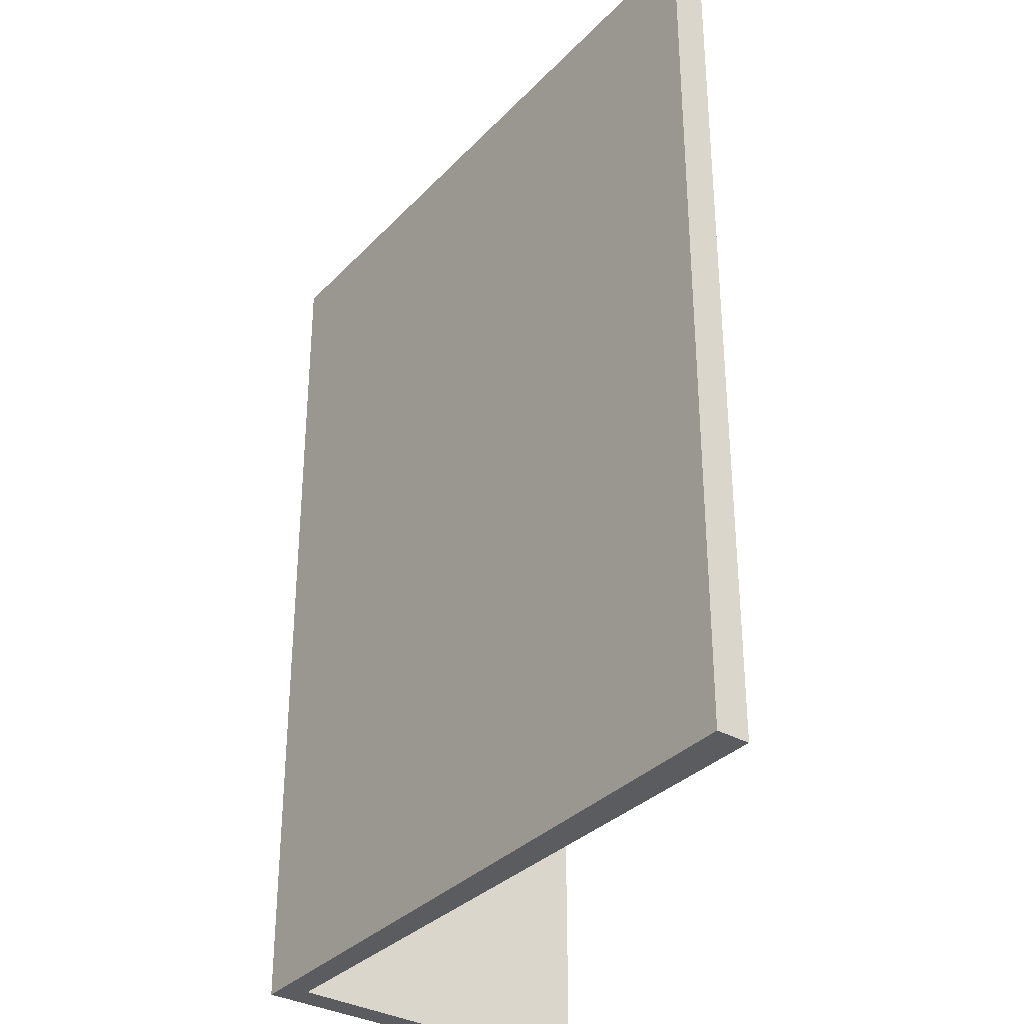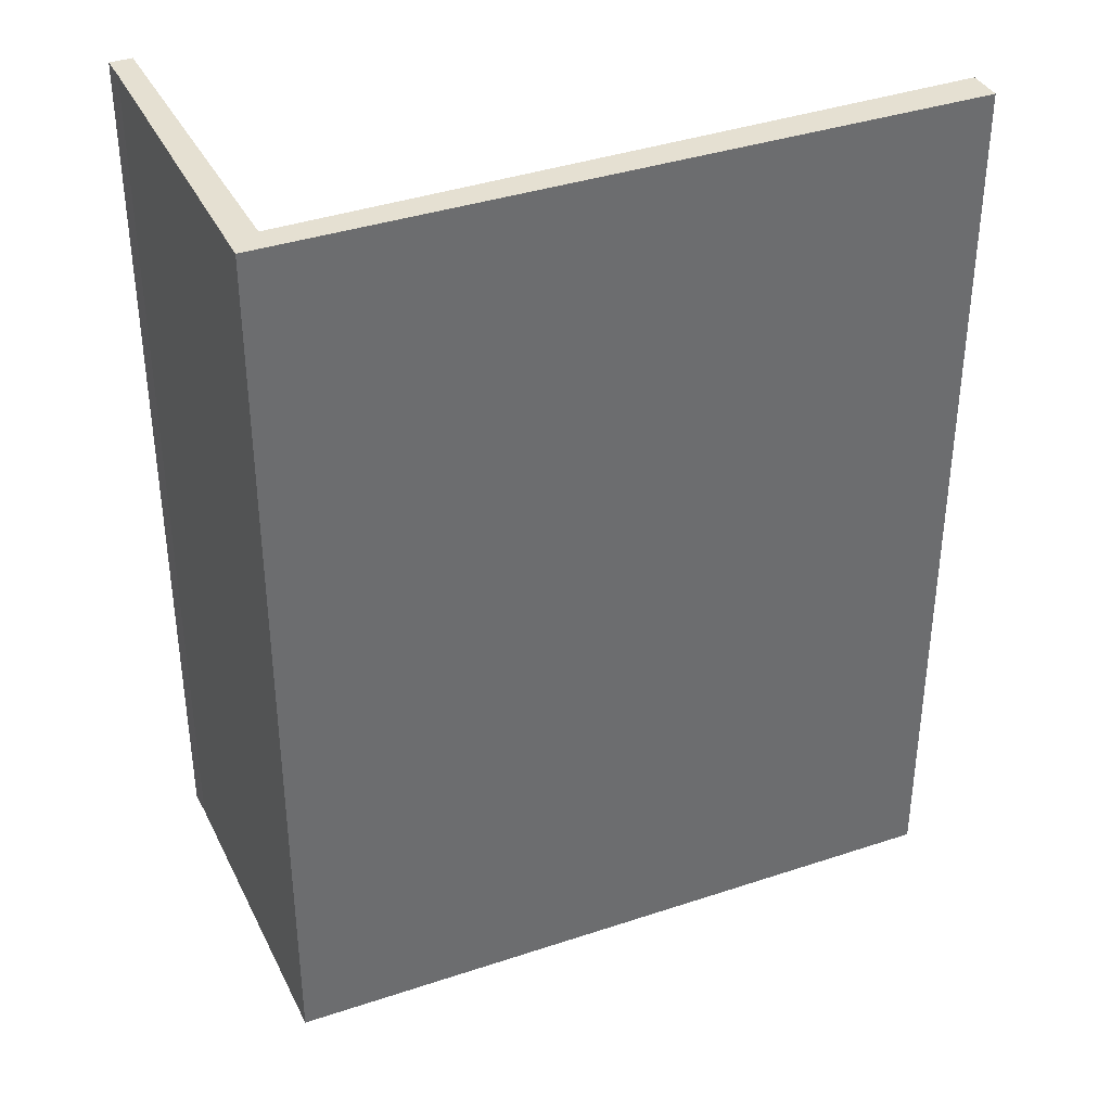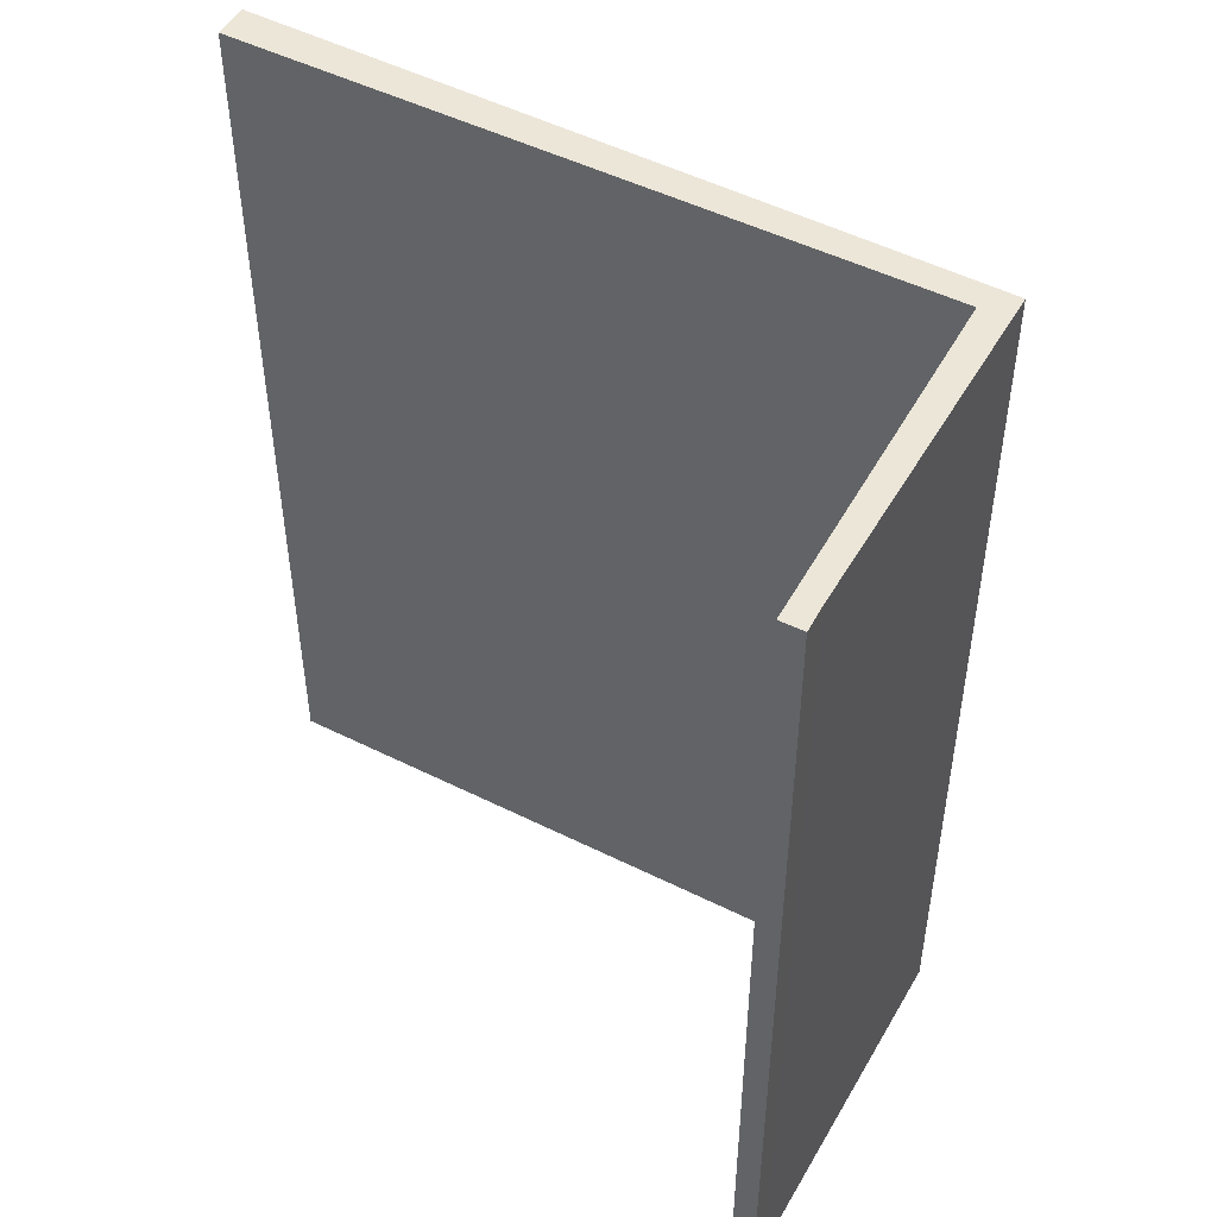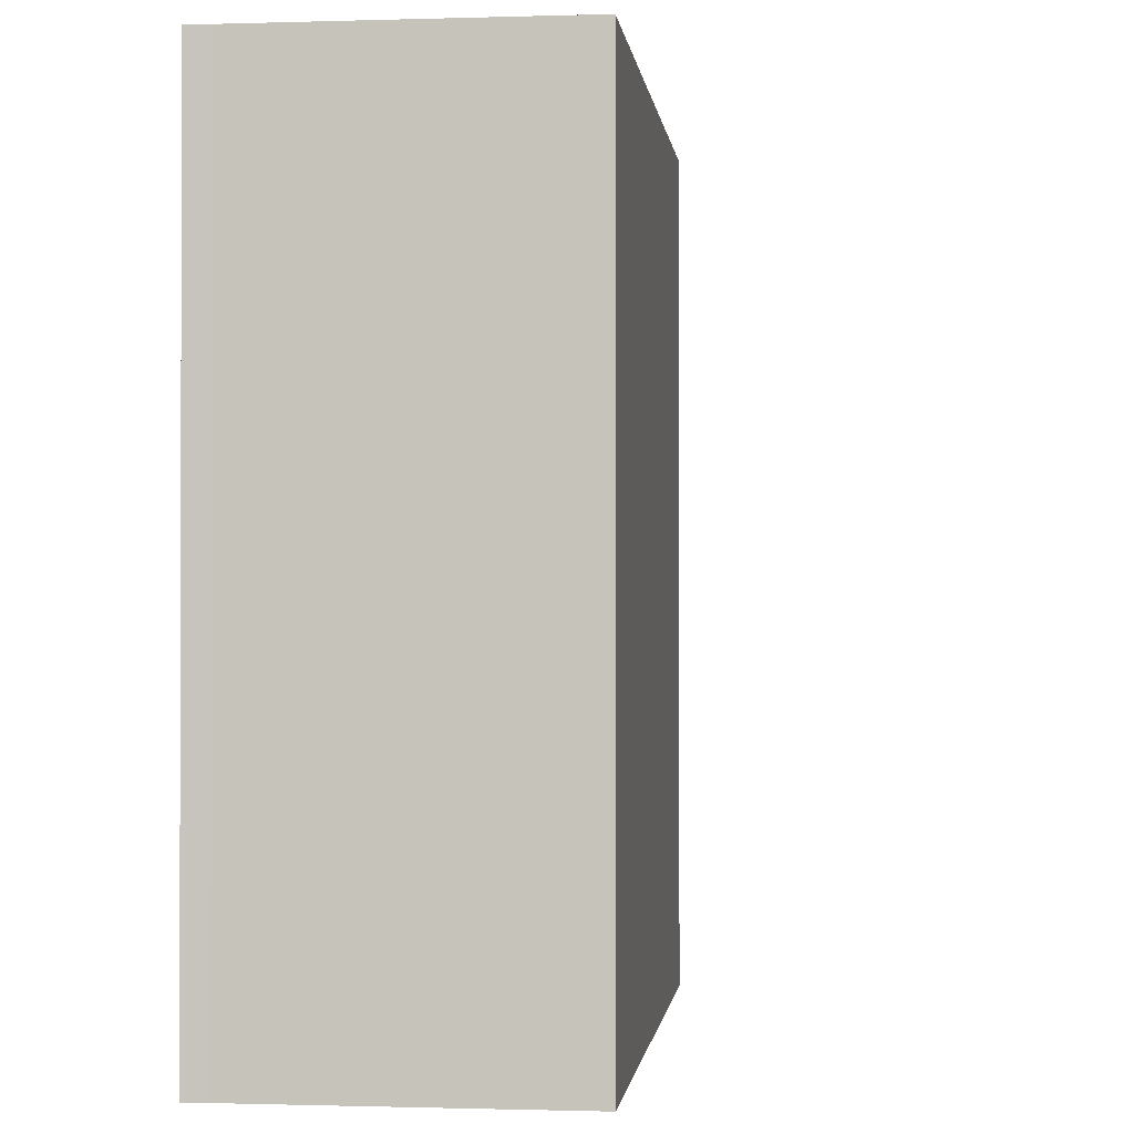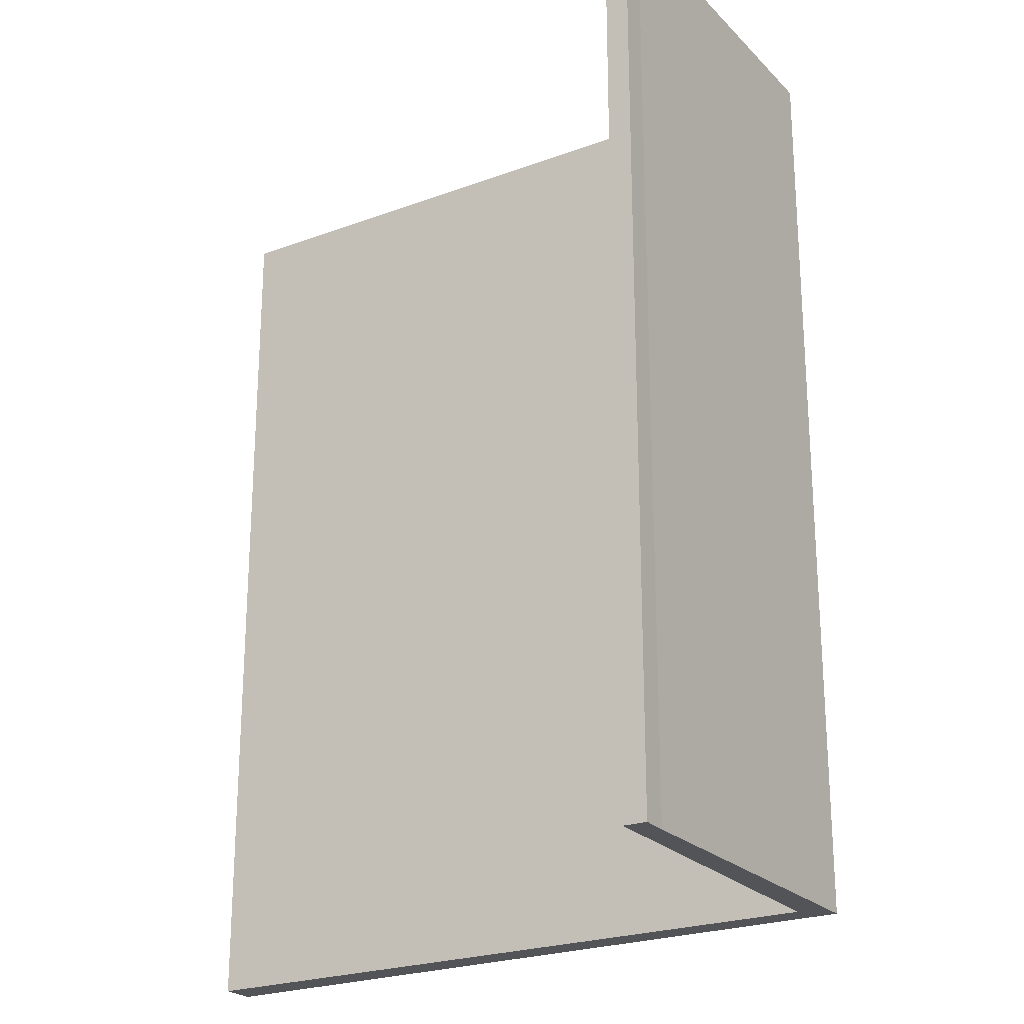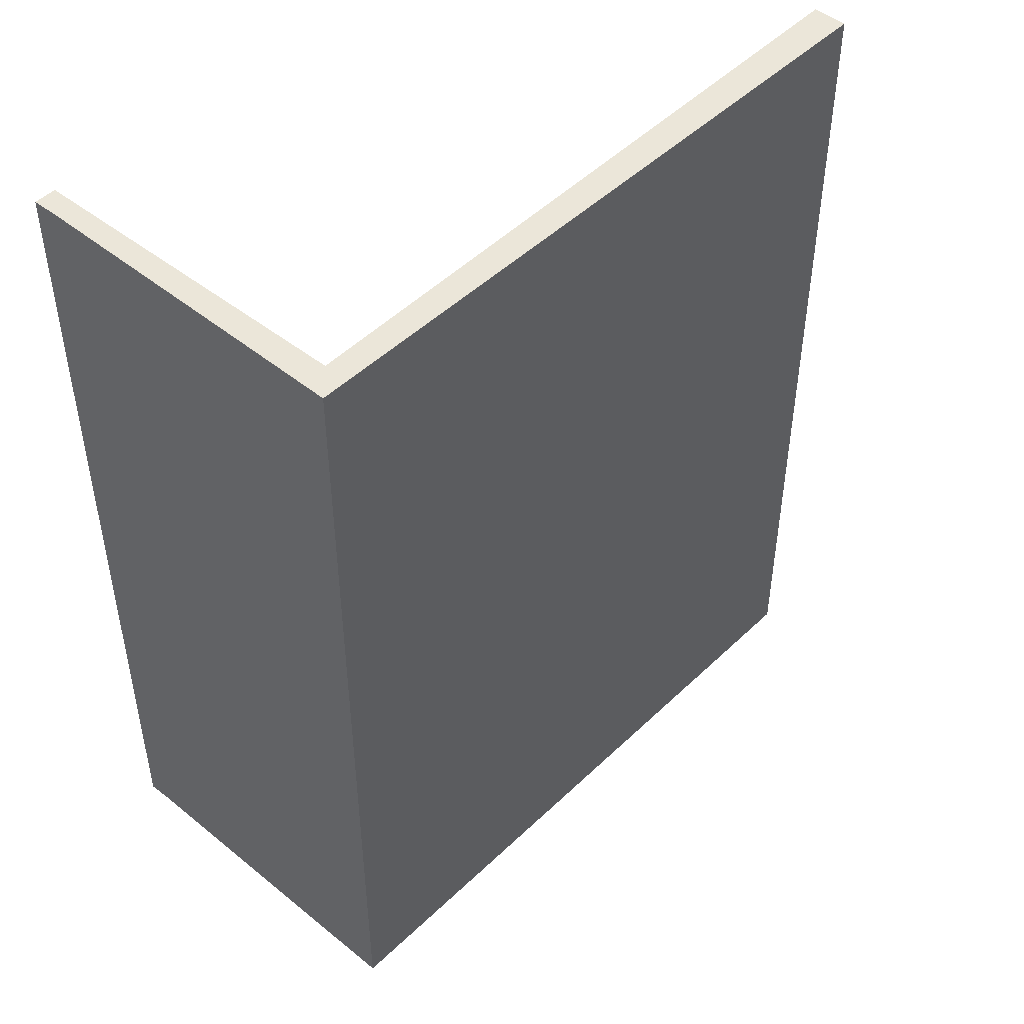
<metadata>
{"format":"obj","ext":"obj","renderer":"f3d","projection":"perspective","resolution":1024,"background":"white","views":[{"elev":-33.6,"azim":-106.6,"up":"+Y"},{"elev":37.7,"azim":176.3,"up":"+Y"},{"elev":49.5,"azim":49.0,"up":"+Y"},{"elev":-0.9,"azim":116.2,"up":"+Y"},{"elev":-23.5,"azim":52.1,"up":"+Y"},{"elev":48.2,"azim":152.5,"up":"+Y"}]}
</metadata>
<code>
v  6.295 8.63 -2.214
v  6.13 8.63 -1.891
v  7.408 8.63 0.83
v  0 8.63 5.284e-16
v  7.502 8.63 1.064
v  0.119 8.63 0.311
v  7.3 8.63 1.139
v  7.3 -6.974e-17 1.139
v  7.502 -6.515e-17 1.064
v  0.119 -1.904e-17 0.311
v  6.13 1.158e-16 -1.891
v  7.408 -5.082e-17 0.83
v  6.295 1.356e-16 -2.214
v  0 0 0
g defaultobject
f 1 2 3
f 2 1 4
f 3 2 5
f 2 4 6
f 7 5 2
f 8 5 7
f 5 8 9
f 10 2 6
f 2 10 11
f 9 3 5
f 3 9 12
f 12 1 3
f 1 12 13
f 13 4 1
f 4 13 14
f 14 6 4
f 6 14 10
f 11 7 2
f 7 11 8
f 8 12 9
f 12 8 13
f 13 8 11
f 13 11 14
f 14 11 10

</code>
